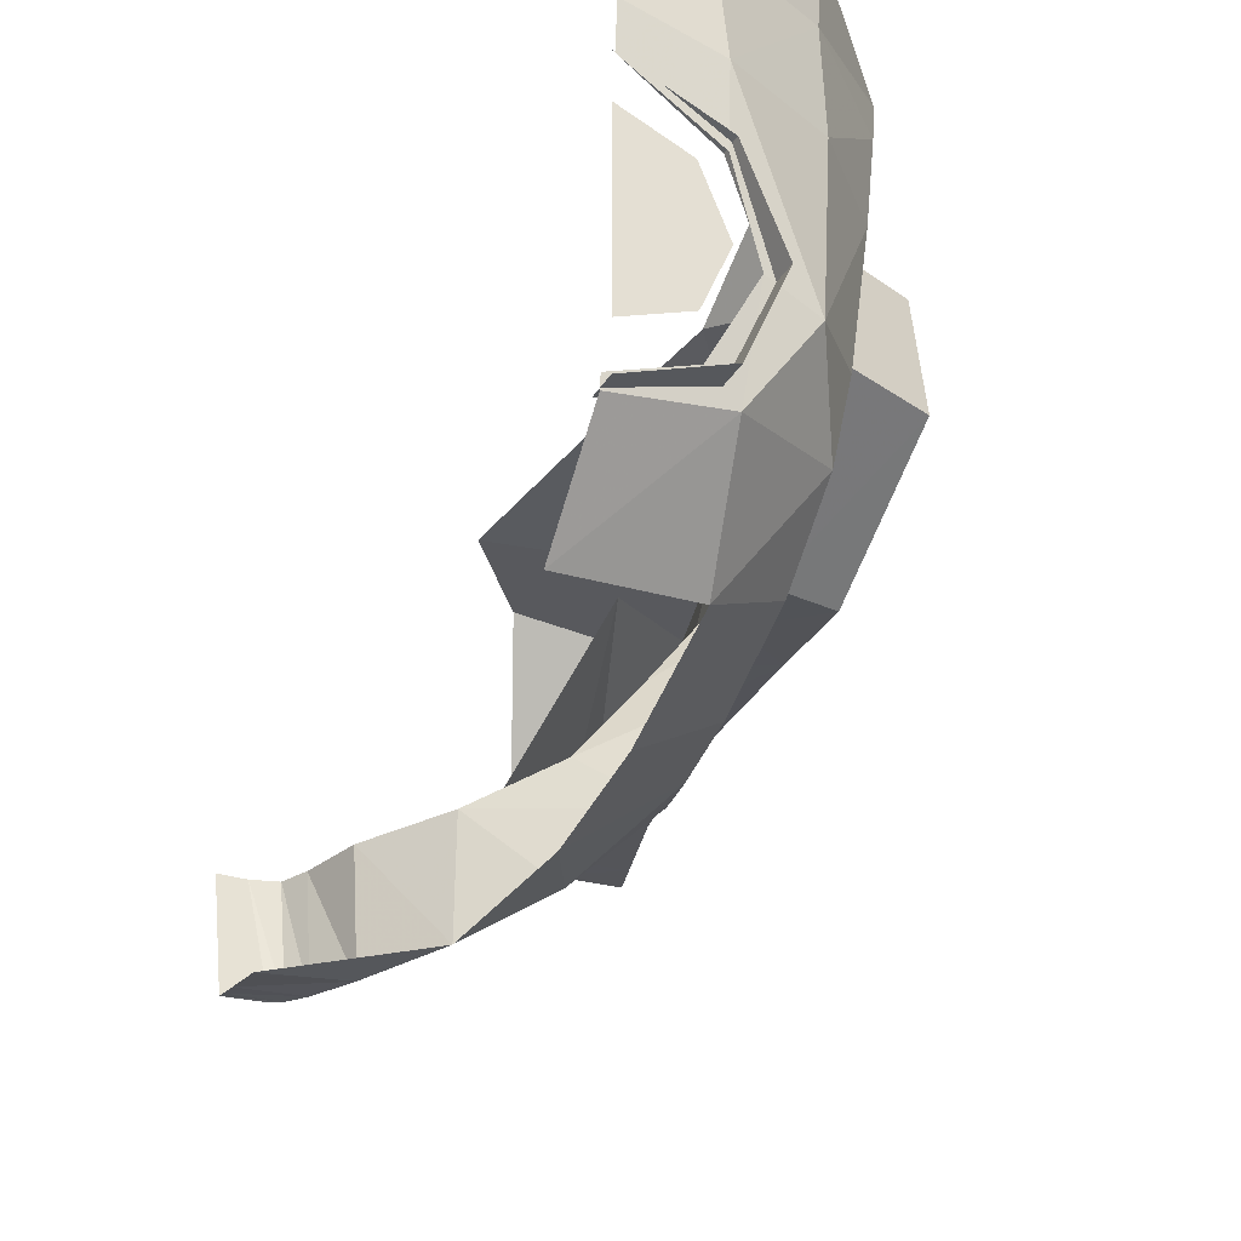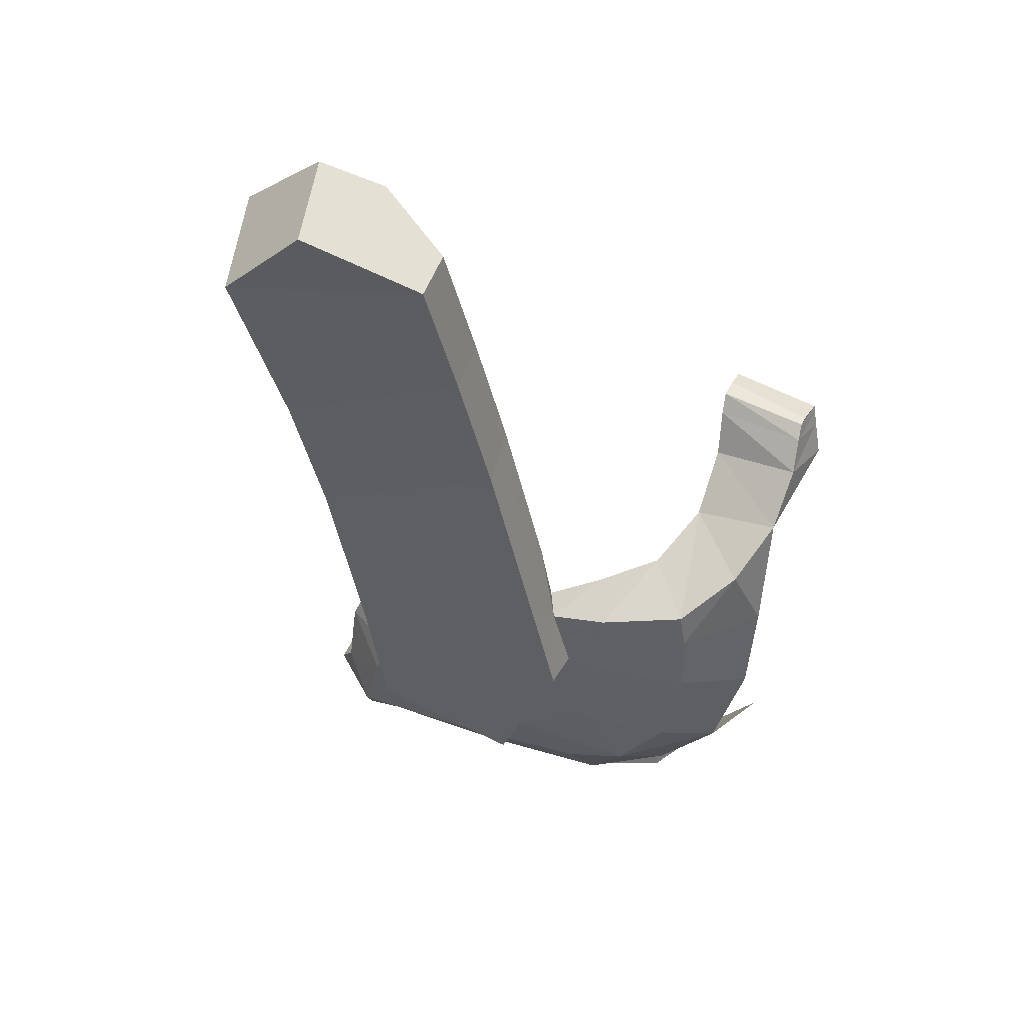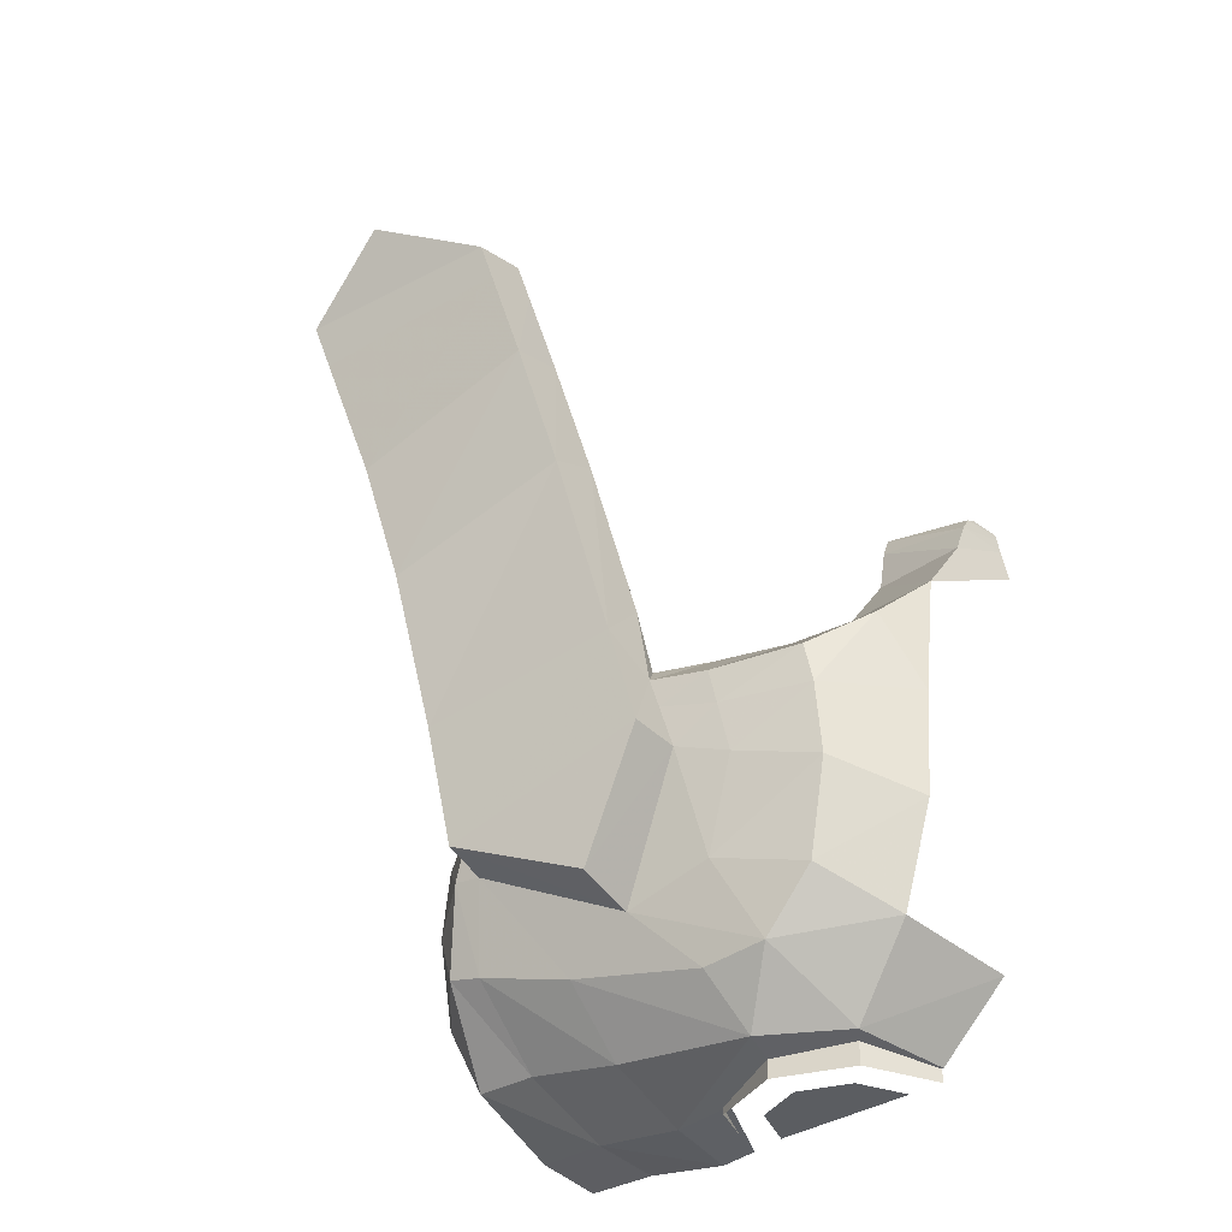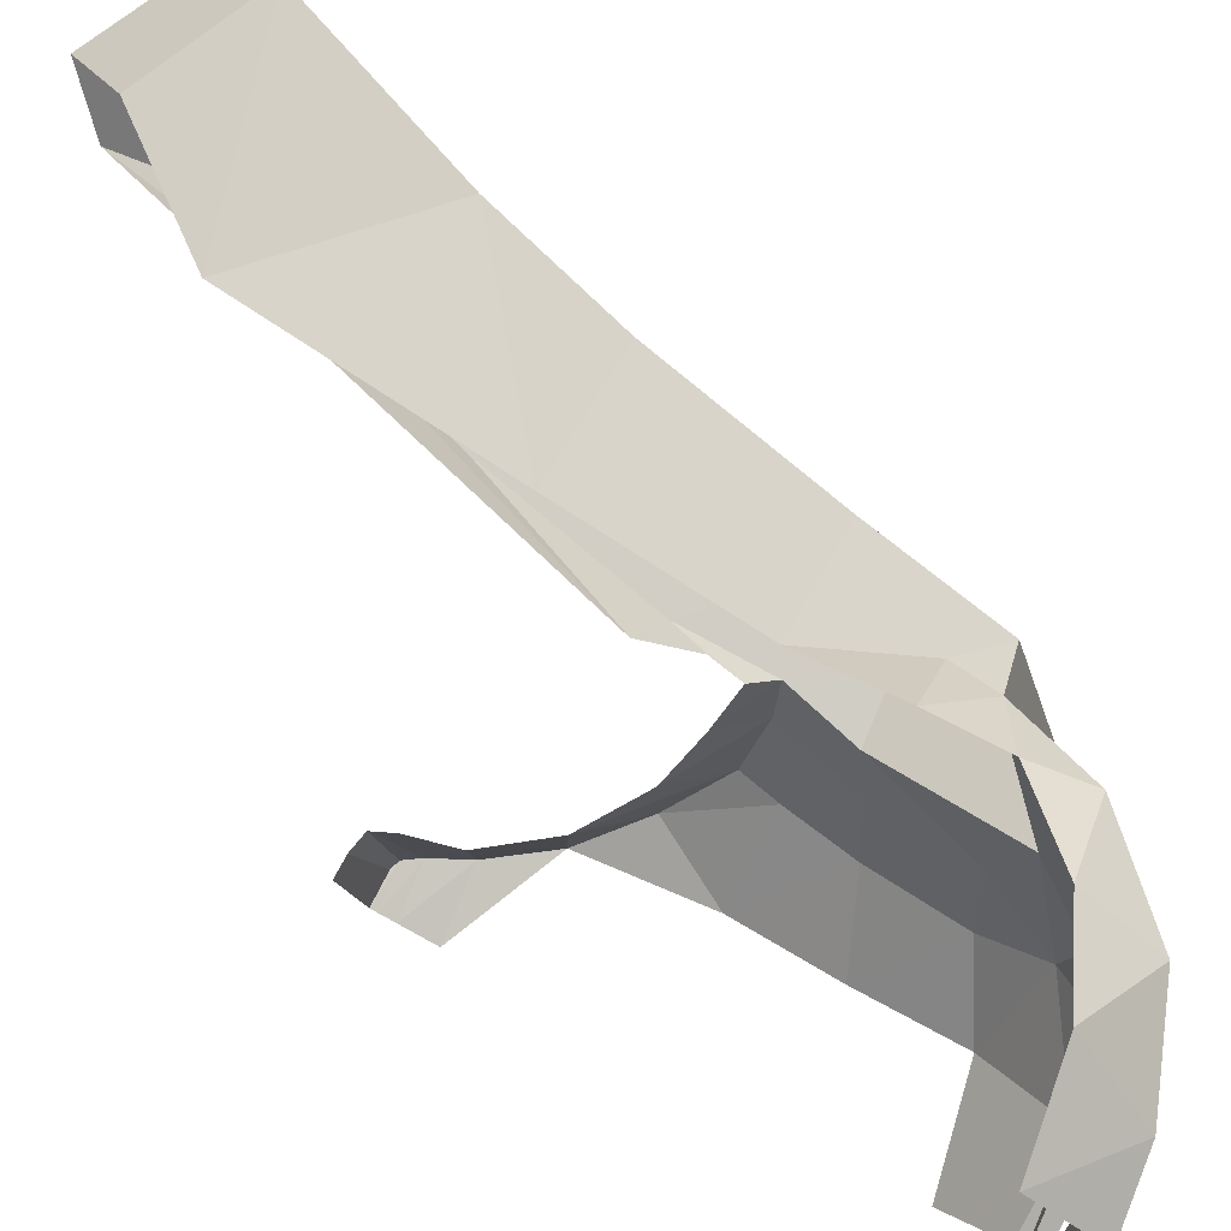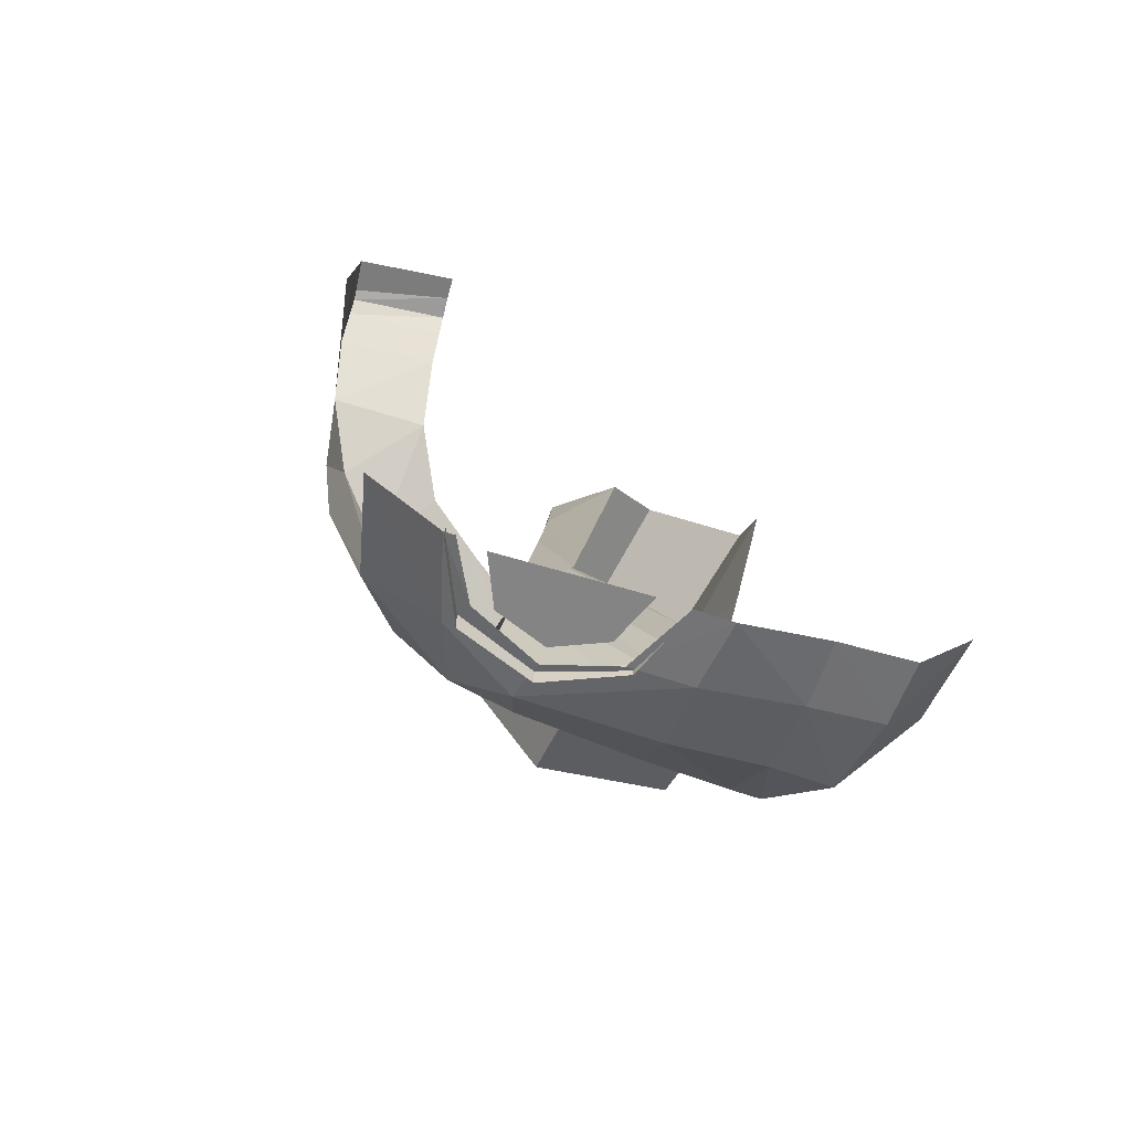
<metadata>
{"format":"obj","ext":"obj","renderer":"f3d","projection":"perspective","resolution":1024,"background":"white","views":[{"elev":-32.1,"azim":-26.3,"up":"+Z"},{"elev":34.0,"azim":112.9,"up":"+Y"},{"elev":-35.4,"azim":132.0,"up":"+Y"},{"elev":79.5,"azim":-61.9,"up":"+Z"},{"elev":-61.5,"azim":-107.2,"up":"+Y"}]}
</metadata>
<code>
v 0.2121 0.07096 -2.288
v 0.2121 0.025 -2.288
v 0 0.025 -2.2
v 0.2121 0.07096 -2.288
v 0.3 0.09 -2.5
v 0.3 0.025 -2.5
v 0.2121 0.025 -2.288
v 0.2121 0.025 -2.712
v 0.3 0.025 -2.5
v 0.3 0.09 -2.5
v 0.2121 0.09 -2.712
v 0 0.025 -2.8
v 0.2121 0.025 -2.712
v 0.2121 0.09 -2.712
v 0 0.09 -2.8
v 0.1414 0.025 -2.359
v 0.2 0.025 -2.5
v 0.1414 0.025 -2.641
v 0.1414 0.025 -2.359
v 0.1414 0.025 -2.641
v 0 0.025 -2.7
v 0 0.025 -2.3
v 0.711 2.114 -1.638
v 1.213 2.148 -1.73
v 1.255 2.272 -1.707
v 0.711 2.114 -1.638
v 1.255 2.272 -1.707
v 0.9184 2.385 -1.606
v 0.711 2.114 -1.638
v 1.098 1.804 -1.792
v 1.213 2.148 -1.73
v 1.098 1.804 -1.792
v 0.711 2.114 -1.638
v 0.6764 1.465 -1.763
v 0.6764 1.465 -1.763
v 1.012 1.455 -1.849
v 1.098 1.804 -1.792
v 1.012 1.455 -1.849
v 0.6764 1.465 -1.763
v 0.6551 0.9825 -1.861
v 0.6786 1.119 -2.45
v 0.7026 1.213 -2.446
v 0.6652 1.032 -2.466
v 0 0.0458 -1.865
v 0.1987 0.0675 -1.862
v 0.1927 0.0735 -1.661
v 0 0.05295 -1.657
v 0 1.357 -3.143
v 0.1891 1.375 -3.111
v 0.2955 1.221 -3.088
v 0.46 0.1764 -1.684
v 0.4494 0.1762 -1.857
v 0.6776 0.3881 -1.779
v 0.6624 0.3705 -1.87
v 0.6776 0.3881 -1.779
v 0.4494 0.1762 -1.857
v 0.4494 0.1762 -1.857
v 0.4324 0.1305 -2.13
v 0.6624 0.3705 -1.87
v 0.6624 0.3705 -1.87
v 0.4324 0.1305 -2.13
v 0.6011 0.3019 -2.128
v 0.78 0.7229 -1.93
v 0.9287 0.9755 -1.919
v 0.6551 0.9825 -1.861
v 0.7446 0.6004 -1.94
v 0.78 0.7229 -1.93
v 0.7558 0.6069 -1.865
v 0.7446 0.6004 -1.94
v 0.7558 0.6069 -1.865
v 0.6624 0.3705 -1.87
v 0.6624 0.3705 -1.87
v 0.7558 0.6069 -1.865
v 0.6776 0.3881 -1.779
v 0.6146 1.25 -2.301
v 0.8792 2.018 -2.305
v 0.7893 1.685 -2.359
v 0.7026 1.213 -2.446
v 0.6146 1.25 -2.301
v 0.7893 1.685 -2.359
v 0.9205 2.498 -2.053
v 0.9895 2.352 -2.257
v 0.9561 2.251 -2.271
v 0.9205 2.498 -2.053
v 0.8792 2.018 -2.305
v 0.6146 1.25 -2.301
v 0.8516 1.067 -2.48
v 0.7026 1.213 -2.446
v 0.7893 1.685 -2.359
v 0.9442 1.611 -2.378
v 0.9442 1.611 -2.378
v 0.7893 1.685 -2.359
v 0.8792 2.018 -2.305
v 1.038 1.975 -2.317
v 0.9895 2.352 -2.257
v 1.148 2.314 -2.268
v 1.116 2.215 -2.282
v 0.9561 2.251 -2.271
v 0.9287 0.9755 -1.919
v 0.78 0.7229 -1.93
v 0.876 0.6266 -1.963
v 0.876 0.6266 -1.963
v 0.78 0.7229 -1.93
v 0.7446 0.6004 -1.94
v 0.876 0.6266 -1.963
v 0.7446 0.6004 -1.94
v 0.6195 0.4099 -2.333
v 0.7941 0.4501 -2.35
v 0.6011 0.3019 -2.128
v 0.6195 0.4099 -2.333
v 0.7446 0.6004 -1.94
v 0.6624 0.3705 -1.87
v 0.6667 0.7831 -2.531
v 0.8095 0.7952 -2.534
v 0.7941 0.4501 -2.35
v 0.6195 0.4099 -2.333
v 0.6425 0.8709 -2.655
v 0.5534 0.875 -2.891
v 0.5736 0.982 -2.879
v 0.6623 0.9621 -2.646
v 0.6425 0.8709 -2.655
v 0.5736 0.982 -2.879
v 0.6652 1.032 -2.466
v 0.7026 1.213 -2.446
v 0.7095 0.9756 -2.493
v 0 0.0063 -2.11
v 0.2048 0.03075 -2.135
v 0.1987 0.0675 -1.862
v 0 0.0063 -2.11
v 0.1987 0.0675 -1.862
v 0 0.0458 -1.865
v 0.5856 0.486 -2.569
v 0.4968 0.2667 -2.664
v 0.4963 0.4246 -2.812
v 0.46 0.1764 -1.684
v 0.1927 0.0735 -1.661
v 0.1987 0.0675 -1.862
v 0.1987 0.0675 -1.862
v 0.4494 0.1762 -1.857
v 0.46 0.1764 -1.684
v 0.4494 0.1762 -1.857
v 0.1987 0.0675 -1.862
v 0.2048 0.03075 -2.135
v 0.4324 0.1305 -2.13
v 0.5736 0.982 -2.879
v 0.5534 0.875 -2.891
v 0.4373 1.088 -3.012
v 0.8095 0.7952 -2.534
v 0.6922 0.8977 -2.509
v 0.7095 0.9756 -2.493
v 0.8516 1.067 -2.48
v 0.6922 0.8977 -2.509
v 0.8095 0.7952 -2.534
v 0.6667 0.7831 -2.531
v 0.6667 0.7831 -2.531
v 0.6139 0.7381 -2.67
v 0.6425 0.8709 -2.655
v 0.6922 0.8977 -2.509
v 0.6667 0.7831 -2.531
v 0.6425 0.8709 -2.655
v 0.5856 0.486 -2.569
v 0.4963 0.4246 -2.812
v 0.5235 0.6827 -2.885
v 0.6139 0.7381 -2.67
v 0.5856 0.486 -2.569
v 0.5235 0.6827 -2.885
v 0.6139 0.7381 -2.67
v 0.6667 0.7831 -2.531
v 0.5856 0.486 -2.569
v 0.6623 0.9621 -2.646
v 0.6922 0.8977 -2.509
v 0.6425 0.8709 -2.655
v 0.6623 0.9621 -2.646
v 0.7095 0.9756 -2.493
v 0.6922 0.8977 -2.509
v 0.6139 0.7381 -2.67
v 0.5235 0.6827 -2.885
v 0.5534 0.875 -2.891
v 0.6425 0.8709 -2.655
v 0.8792 2.018 -2.305
v 0.9205 2.498 -2.053
v 0.9561 2.251 -2.271
v 0.9561 2.251 -2.271
v 1.116 2.215 -2.282
v 1.038 1.975 -2.317
v 0.8792 2.018 -2.305
v 0.9184 2.385 -1.606
v 1.255 2.272 -1.707
v 1.284 2.482 -1.966
v 1.01 2.583 -1.894
v 0.6551 0.9825 -1.861
v 0.9287 0.9755 -1.919
v 1.012 1.455 -1.849
v 1.284 2.482 -1.966
v 1.148 2.314 -2.268
v 0.9205 2.498 -2.053
v 1.01 2.583 -1.894
v 1.148 2.314 -2.268
v 0.9895 2.352 -2.257
v 0.9205 2.498 -2.053
v 1.148 2.314 -2.268
v 1.255 2.272 -1.707
v 1.213 2.148 -1.73
v 1.116 2.215 -2.282
v 1.098 1.804 -1.792
v 1.038 1.975 -2.317
v 1.116 2.215 -2.282
v 1.213 2.148 -1.73
v 1.012 1.455 -1.849
v 0.9442 1.611 -2.378
v 1.038 1.975 -2.317
v 1.098 1.804 -1.792
v 0.9442 1.611 -2.378
v 1.012 1.455 -1.849
v 0.9287 0.9755 -1.919
v 0.8516 1.067 -2.48
v 0.876 0.6266 -1.963
v 0.8095 0.7952 -2.534
v 0.8516 1.067 -2.48
v 0.9287 0.9755 -1.919
v 0.2695 0.28 -1.515
v 0 0.2418 -1.492
v 0.1927 0.0735 -1.661
v 0 0.05295 -1.657
v 0.1927 0.0735 -1.661
v 0 0.2418 -1.492
v 0.4829 0.3765 -1.587
v 0.2695 0.28 -1.515
v 0.46 0.1764 -1.684
v 0.1927 0.0735 -1.661
v 0.46 0.1764 -1.684
v 0.2695 0.28 -1.515
v 0.6453 0.5429 -1.706
v 0.4829 0.3765 -1.587
v 0.6776 0.3881 -1.779
v 0.46 0.1764 -1.684
v 0.6776 0.3881 -1.779
v 0.4829 0.3765 -1.587
v 0.6453 0.5429 -1.706
v 0.7558 0.6069 -1.865
v 0.6467 0.7302 -1.732
v 0.6453 0.5429 -1.706
v 0.6776 0.3881 -1.779
v 0.7558 0.6069 -1.865
v 0.6467 0.7302 -1.732
v 0.78 0.7229 -1.93
v 0.6551 0.9825 -1.861
v 0.6467 0.7302 -1.732
v 0.7558 0.6069 -1.865
v 0.78 0.7229 -1.93
v 0.5731 1.057 -2.594
v 0.7095 0.9756 -2.493
v 0.6623 0.9621 -2.646
v 0.6652 1.032 -2.466
v 0.7095 0.9756 -2.493
v 0.5731 1.057 -2.594
v 0.4526 1.101 -2.752
v 0.6623 0.9621 -2.646
v 0.5736 0.982 -2.879
v 0.5731 1.057 -2.594
v 0.6623 0.9621 -2.646
v 0.4526 1.101 -2.752
v 0.5736 0.982 -2.879
v 0.2954 1.214 -2.835
v 0.4526 1.101 -2.752
v 0.5736 0.982 -2.879
v 0.4373 1.088 -3.012
v 0.2954 1.214 -2.835
v 0.4373 1.088 -3.012
v 0.2955 1.221 -3.088
v 0.2954 1.214 -2.835
v 0.2955 1.221 -3.088
v 0.1753 1.379 -2.852
v 0.2954 1.214 -2.835
v 0.2955 1.221 -3.088
v 0.1891 1.375 -3.111
v 0.1753 1.379 -2.852
v 0.1891 1.375 -3.111
v 0.1422 1.512 -2.848
v 0.1753 1.379 -2.852
v 0.1891 1.375 -3.111
v 0.1429 1.47 -3.107
v 0.1422 1.512 -2.848
v 0.1429 1.47 -3.107
v 0.1167 1.57 -2.847
v 0.1422 1.512 -2.848
v 0.1429 1.47 -3.107
v 0.1142 1.512 -3.105
v 0.1167 1.57 -2.847
v 0.1142 1.512 -3.105
v 0.06 1.582 -2.85
v 0.1167 1.57 -2.847
v 0.1142 1.512 -3.105
v 0.0886 1.521 -3.108
v 0.06 1.582 -2.85
v 0 1.583 -2.852
v 0.06 1.582 -2.85
v 0.0886 1.521 -3.108
v 0 1.521 -3.115
v 0.1891 1.375 -3.111
v 0 1.357 -3.143
v 0 1.458 -3.126
v 0.1891 1.375 -3.111
v 0 1.458 -3.126
v 0.1429 1.47 -3.107
v 0.1429 1.47 -3.107
v 0 1.458 -3.126
v 0 1.502 -3.118
v 0.1429 1.47 -3.107
v 0 1.502 -3.118
v 0.1142 1.512 -3.105
v 0.1142 1.512 -3.105
v 0 1.502 -3.118
v 0 1.521 -3.115
v 0.1142 1.512 -3.105
v 0 1.521 -3.115
v 0.0886 1.521 -3.108
v 0.3931 0.0957 -2.527
v 0.4968 0.2667 -2.664
v 0.5224 0.2405 -2.49
v 0.4968 0.2667 -2.664
v 0.3931 0.0957 -2.527
v 0.2481 0.09875 -2.74
v 0.4968 0.2667 -2.664
v 0.5856 0.486 -2.569
v 0.6195 0.4099 -2.333
v 0.5224 0.2405 -2.49
v 0.4968 0.2667 -2.664
v 0.6195 0.4099 -2.333
v 0.5856 0.486 -2.569
v 0.6667 0.7831 -2.531
v 0.6195 0.4099 -2.333
v 0.5224 0.2405 -2.49
v 0.6195 0.4099 -2.333
v 0.6011 0.3019 -2.128
v 0.4324 0.1305 -2.13
v 0.3931 0.0957 -2.527
v 0.6011 0.3019 -2.128
v 0.6011 0.3019 -2.128
v 0.3931 0.0957 -2.527
v 0.5224 0.2405 -2.49
v 0.3931 0.0957 -2.527
v 0.4324 0.1305 -2.13
v 0.2048 0.03075 -2.135
v 0.2757 0.07115 -2.496
v 0.3931 0.0957 -2.527
v 0.2048 0.03075 -2.135
v 0.2061 0.04383 -2.306
v 0.2061 0.04383 -2.306
v 0.2048 0.03075 -2.135
v 0 0.0063 -2.11
v 0 0.01467 -2.214
v 0.7026 1.213 -2.446
v 0.8516 1.067 -2.48
v 0.7095 0.9756 -2.493
v 0.2481 0.09875 -2.74
v 0.3931 0.0957 -2.527
v 0.2757 0.07115 -2.496
v 0.1759 0.07913 -2.691
v 0.2481 0.09875 -2.74
v 0.1759 0.07913 -2.691
v 0 0.0621 -2.805
v 0 0.05962 -2.774
v 0 0.0621 -2.805
v 0.1759 0.07913 -2.691
v 0.7941 0.4501 -2.35
v 0.8095 0.7952 -2.534
v 0.876 0.6266 -1.963
v 1.148 2.314 -2.268
v 1.284 2.482 -1.966
v 1.255 2.272 -1.707
v 0.7026 1.213 -2.446
v 0.6786 1.119 -2.45
v 0.6146 1.25 -2.301
v 0.4373 1.088 -3.012
v 0.3261 0.8783 -3.071
v 0.2955 1.221 -3.088
v 0.3029 0.311 -2.938
v 0.4968 0.2667 -2.664
v 0.2481 0.09875 -2.74
v 0.3029 0.311 -2.938
v 0.4963 0.4246 -2.812
v 0.4968 0.2667 -2.664
v 0.3125 0.5934 -3.039
v 0.5235 0.6827 -2.885
v 0.4963 0.4246 -2.812
v 0.3029 0.311 -2.938
v 0 0.2427 -3.002
v 0.3029 0.311 -2.938
v 0.2481 0.09875 -2.74
v 0 0.2427 -3.002
v 0.2481 0.09875 -2.74
v 0 0.0621 -2.805
v 0.3261 0.8783 -3.071
v 0.5534 0.875 -2.891
v 0.5235 0.6827 -2.885
v 0.3125 0.5934 -3.039
v 0.4373 1.088 -3.012
v 0.5534 0.875 -2.891
v 0.3261 0.8783 -3.071
g mesh7252527
f 1 3 2
f 4 6 5
f 6 4 7
g mesh7252529
f 8 10 9
f 10 8 11
f 12 14 13
f 14 12 15
g mesh7252532
f 16 18 17
f 19 21 20
f 21 19 22
f 23 24 25
f 26 27 28
f 29 30 31
f 32 33 34
f 35 36 37
f 38 39 40
f 41 42 43
f 44 45 46
f 46 47 44
f 48 49 50
f 51 52 53
f 54 55 56
f 57 58 59
f 60 61 62
f 63 64 65
f 66 67 68
f 69 70 71
f 72 73 74
f 75 76 77
f 78 79 80
f 81 82 83
f 84 85 86
f 87 88 89
f 89 90 87
f 91 92 93
f 93 94 91
f 95 96 97
f 97 98 95
f 99 100 101
f 102 103 104
f 105 106 107
f 107 108 105
f 109 110 111
f 111 112 109
f 113 114 115
f 115 116 113
f 117 118 119
f 120 121 122
f 123 124 125
f 126 127 128
f 129 130 131
f 132 133 134
f 135 136 137
f 138 139 140
f 141 142 143
f 143 144 141
f 145 146 147
f 148 149 150
f 150 151 148
f 152 153 154
f 155 156 157
f 158 159 160
f 161 162 163
f 164 165 166
f 167 168 169
f 170 171 172
f 173 174 175
f 176 177 178
f 178 179 176
f 180 181 182
f 183 184 185
f 185 186 183
f 187 188 189
f 189 190 187
f 191 192 193
f 194 195 196
f 196 197 194
f 198 199 200
f 201 202 203
f 203 204 201
f 205 206 207
f 207 208 205
f 209 210 211
f 211 212 209
f 213 214 215
f 215 216 213
f 217 218 219
f 219 220 217
f 221 222 223
f 224 225 226
f 227 228 229
f 230 231 232
f 233 234 235
f 236 237 238
f 239 240 241
f 242 243 244
f 245 246 247
f 248 249 250
f 251 252 253
f 254 255 256
f 257 258 259
f 260 261 262
f 263 264 265
f 266 267 268
f 269 270 271
f 272 273 274
f 275 276 277
f 278 279 280
f 281 282 283
f 284 285 286
f 287 288 289
f 290 291 292
f 293 294 295
f 296 297 298
f 298 299 296
f 300 301 302
f 303 304 305
f 306 307 308
f 309 310 311
f 312 313 314
f 315 316 317
f 318 319 320
f 321 322 323
f 324 325 326
f 327 328 329
f 330 331 332
f 333 334 335
f 336 337 338
f 339 340 341
f 342 343 344
f 345 346 347
f 347 348 345
f 349 350 351
f 351 352 349
f 353 354 355
f 356 357 358
f 358 359 356
f 360 361 362
f 363 364 365
f 366 367 368
f 369 370 371
f 372 373 374
f 375 376 377
f 378 379 380
f 381 382 383
f 384 385 386
f 386 387 384
f 388 389 390
f 391 392 393
f 394 395 396
f 396 397 394
f 398 399 400

</code>
